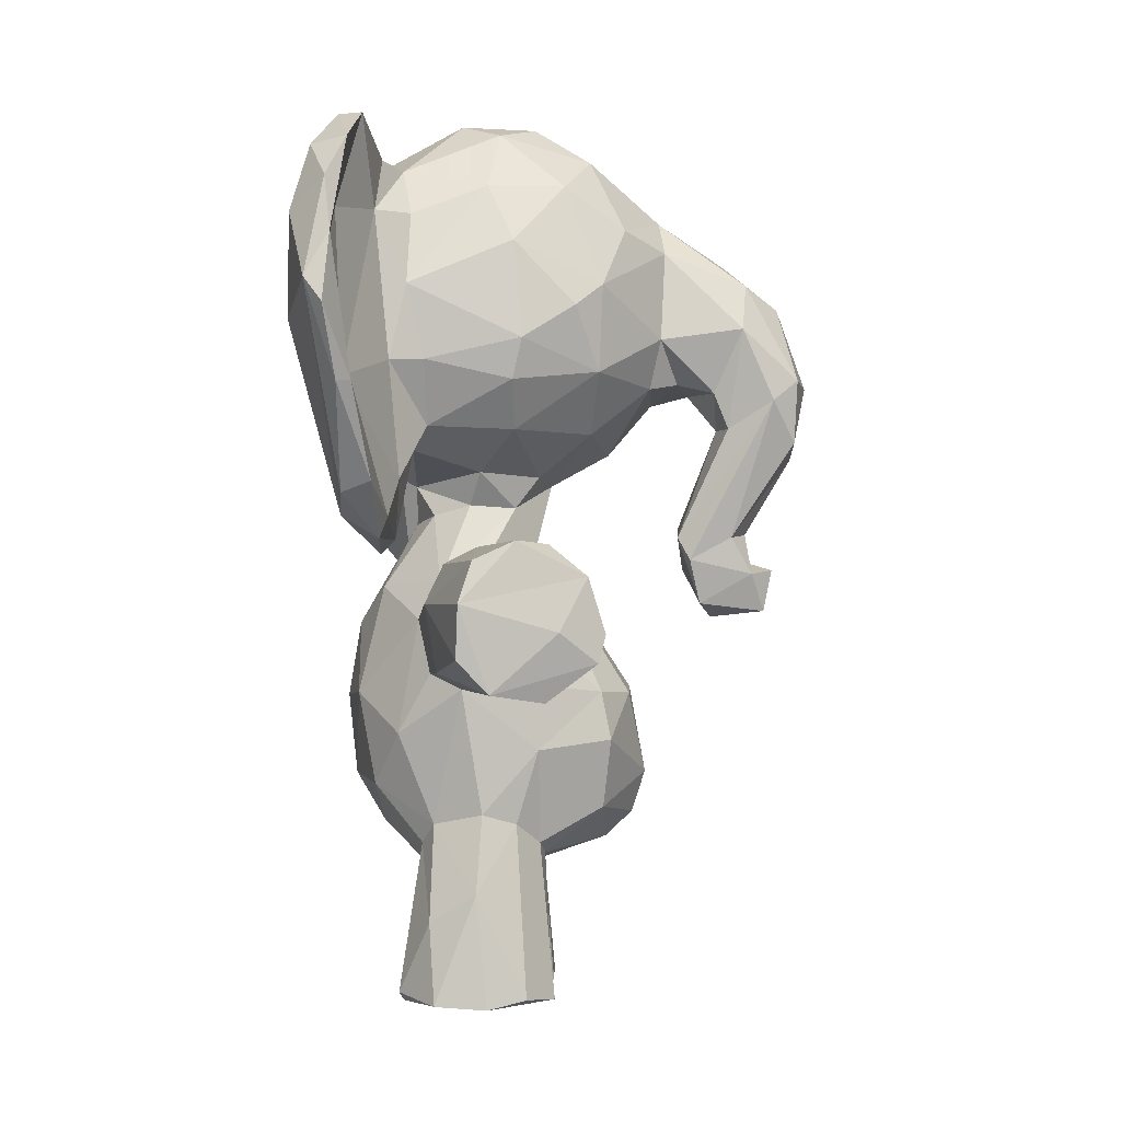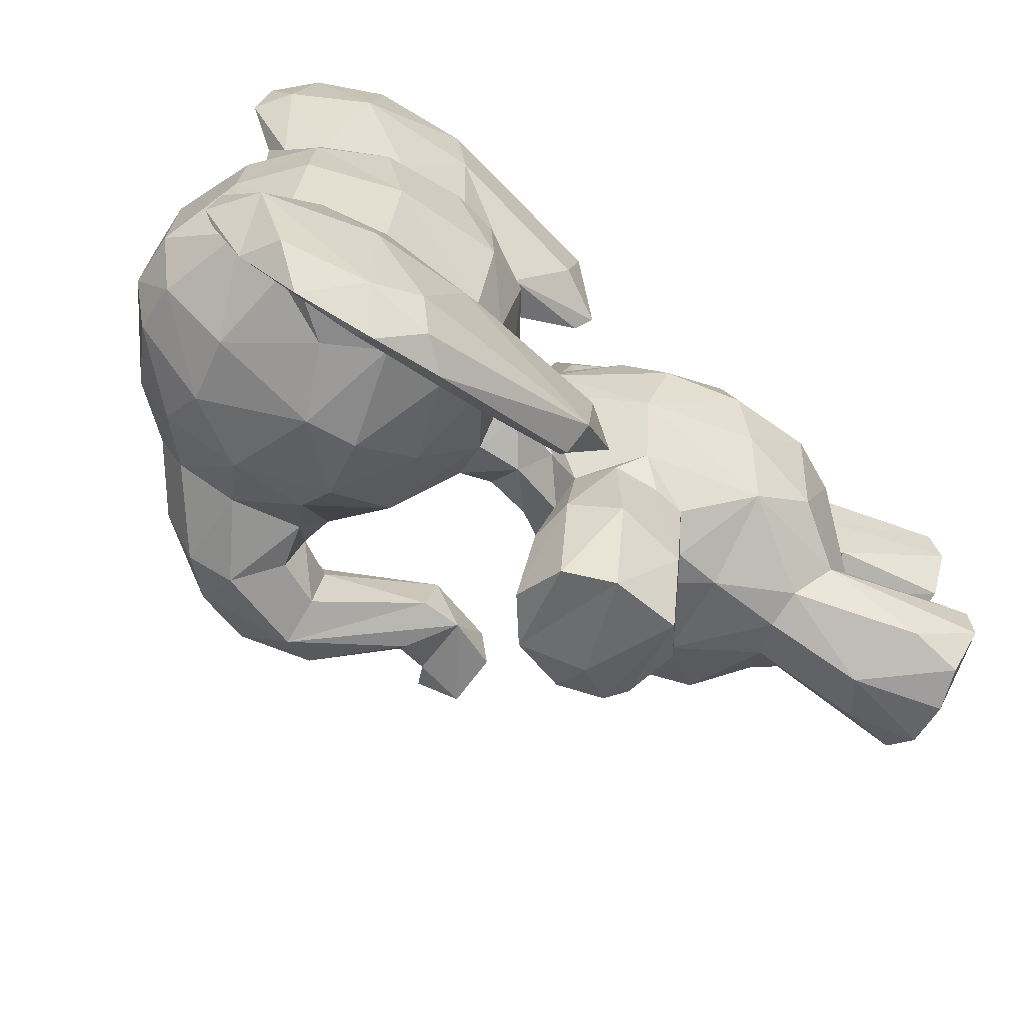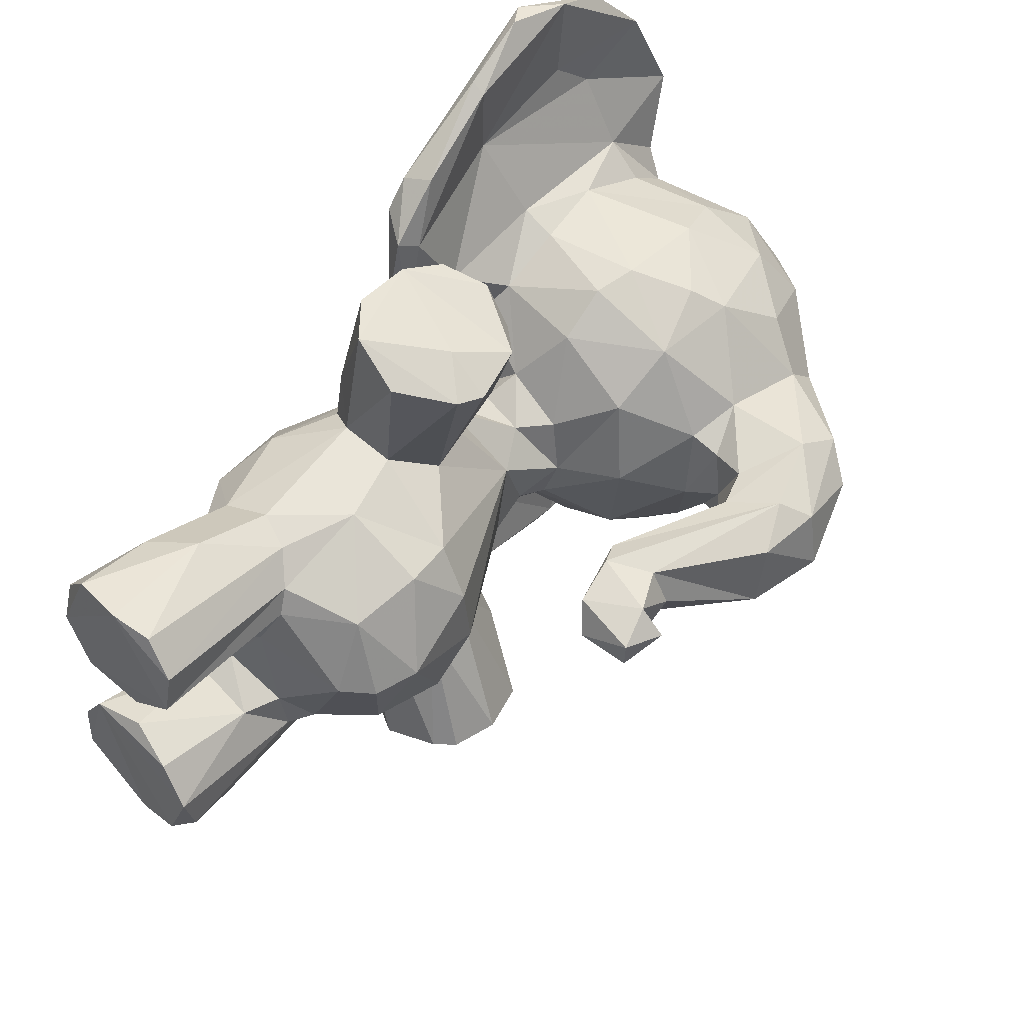
<metadata>
{"format":"obj","ext":"obj","renderer":"f3d","projection":"perspective","resolution":1024,"background":"white","views":[{"elev":-2.3,"azim":0.1,"up":"+Y"},{"elev":-68.6,"azim":-119.6,"up":"+Z"},{"elev":49.0,"azim":45.0,"up":"+Z"}]}
</metadata>
<code>
v 0.04658 0.3461 0.4371
v 0.0846 0.2476 0.5323
v 0.09144 0.469 0.4998
v 0.06127 0.4294 0.4499
v 0.06458 0.35 0.5189
v 0.3692 0.3487 0.4873
v 0.3883 0.2585 0.4518
v 0.3732 0.212 0.4434
v 0.3477 0.2969 0.5435
v 0.3371 0.3503 0.541
v 0.2674 0.2868 0.5911
v 0.2688 0.1839 0.5565
v 0.2434 0.2056 0.5843
v 0.2647 0.5186 0.4766
v 0.1415 0.0738 0.2792
v 0.3393 0.2215 0.5248
v 0.1799 0.1516 0.4641
v 0.2533 0.1561 0.4848
v 0.08963 0.2016 0.4459
v 0.3438 0.184 0.4467
v 0.1261 0.543 0.4411
v 0.4049 0.8886 0.4624
v 0.3019 0.9674 0.4355
v 0.2192 0.9952 0.4463
v 0.2623 0.9904 0.4965
v 0.09076 0.9501 0.4792
v 0.325 0.9499 0.5131
v 0.006053 0.8191 0.4801
v 0.006637 0.7317 0.4806
v 0.05591 0.623 0.4418
v 0.02156 0.6805 0.4818
v 0.1257 0.5845 0.4613
v 0.3929 0.6933 0.4995
v 0.2806 0.5863 0.4408
v 0.3465 0.6218 0.4463
v 0.2744 0.1708 0.5292
v 0.1476 0.5501 0.4894
v 0.2401 0.5576 0.5004
v 0.267 0.5924 0.4998
v 0.184 0.3536 0.6128
v 0.2001 0.1313 0.6173
v 0.1126 0.3052 0.5777
v 0.2059 0.2165 0.5981
v 0.1345 0.4305 0.5708
v 0.1592 0.3718 0.6613
v 0.1466 0.4445 0.6755
v 0.1851 0.3853 0.7839
v 0.1488 0.3708 0.5957
v 0.5253 0.442 0.453
v 0.219 0.3494 0.7759
v 0.276 0.3407 0.7464
v 0.09593 0.9341 0.6057
v 0.2646 0.08032 0.2872
v 0.2011 0.4875 0.7777
v 0.2187 0.5337 0.3668
v 0.2662 0.4126 0.569
v 0.331 0.3818 0.7377
v 0.4061 0.8604 0.3861
v 0.06254 0.5526 0.6636
v 0.3389 0.412 0.7319
v 0.1524 0.2056 0.5786
v 0.01893 0.7192 0.6996
v 0.1387 0.1845 0.5579
v 0.1422 0.1574 0.513
v 0.1142 0.02122 0.5702
v 0.1536 0.0177 0.267
v 0.2458 0.5086 0.7633
v 0.1171 0.007332 0.531
v 0.1598 0.1263 0.4911
v 0.1473 0.007415 0.4797
v 0.2547 0.01742 0.6078
v 0.061 0.3273 0.3714
v 0.2851 0.01388 0.5705
v 0.1491 0.09993 0.6038
v 0.01783 0.7099 0.1659
v 0.2826 0.006856 0.5253
v 0.155 0.01134 0.6154
v 0.06797 0.664 0.8454
v 0.1796 0.4974 0.2193
v 0.314 0.4796 0.1403
v 0.2048 0.49 0.5528
v 0.2834 0.005624 0.3494
v 0.07267 0.6382 0.5431
v 0.1283 0.617 0.5732
v 0.05254 0.8836 0.5641
v 0.04711 0.7031 0.5886
v 0.1169 0.9281 0.572
v 0.2235 0.9744 0.5472
v 0.2116 0.9076 0.5995
v 0.2403 0.8435 0.6245
v 0.2497 0.7351 0.6365
v 0.2963 0.9107 0.5761
v 0.3383 0.7989 0.5962
v 0.3081 0.7734 0.6179
v 0.1249 0.7934 0.6425
v 0.1436 0.7114 0.6372
v 0.2392 0.6907 0.6269
v 0.1453 0.6418 0.6041
v 0.2411 0.6393 0.5893
v 0.08352 0.6158 0.5736
v 0.09887 0.4988 0.6494
v 0.03471 0.7903 0.5973
v 0.01178 0.7354 0.7728
v 0.06667 0.5572 0.7719
v 0.03831 0.7635 0.8765
v 0.03753 0.9403 0.6607
v 0.0174 0.839 0.8144
v 0.5589 0.6338 0.4817
v 0.07411 0.9707 0.665
v 0.07882 0.9192 0.5731
v 0.08054 0.9691 0.6868
v 0.03423 0.9162 0.7729
v 0.1278 0.8741 0.6137
v 0.1068 0.7082 0.654
v 0.1176 0.5809 0.6385
v 0.2938 0.8857 0.2915
v 0.05592 0.871 0.8444
v 0.07359 0.9224 0.7896
v 0.05184 0.8145 0.7674
v 0.06393 0.811 0.8688
v 0.06453 0.6812 0.7419
v 0.1106 0.5361 0.712
v 0.1025 0.5121 0.7233
v 0.08241 0.6653 0.8343
v 0.09842 0.5685 0.7805
v 0.1129 0.5153 0.6285
v 0.141 0.4068 0.2901
v 0.2596 0.4959 0.2347
v 0.08132 0.9588 0.168
v 0.06364 0.5358 0.7378
v 0.5032 0.8131 0.4874
v 0.5336 0.6806 0.5062
v 0.405 0.7476 0.5199
v 0.4982 0.7607 0.5152
v 0.4868 0.5257 0.4769
v 0.5105 0.4841 0.4709
v 0.4392 0.5002 0.4795
v 0.05686 0.9616 0.7097
v 0.05276 0.8451 0.124
v 0.4824 0.6489 0.4924
v 0.2252 0.5103 0.2134
v 0.4256 0.5255 0.4727
v 0.4511 0.4504 0.4644
v 0.2122 0.007612 0.6173
v 0.4103 0.848 0.5012
v 0.3639 0.8663 0.5483
v 0.2012 0.5964 0.5326
v 0.1804 0.9915 0.5101
v 0.5625 0.7048 0.4874
v 0.5411 0.7893 0.4571
v 0.5598 0.6197 0.4126
v 0.5061 0.4993 0.4227
v 0.5355 0.4892 0.4419
v 0.1654 0.3722 0.1864
v 0.03451 0.8927 0.4748
v 0.3963 0.682 0.4151
v 0.4246 0.6994 0.4867
v 0.4388 0.691 0.4374
v 0.2919 0.4709 0.6638
v 0.4709 0.6497 0.4526
v 0.4662 0.6894 0.4955
v 0.2081 0.491 0.105
v 0.2602 0.4402 0.3131
v 0.0558 0.8599 0.7303
v 0.187 0.438 0.09203
v 0.05722 0.7383 0.8796
v 0.2178 0.1086 0.2645
v 0.1892 0.5605 0.5121
v 0.2185 0.1231 0.4809
v 0.5049 0.5302 0.4389
v 0.2205 0.0107 0.4752
v 0.1575 0.4726 0.5615
v 0.2014 0.5063 0.6589
v 0.1672 0.4875 0.6755
v 0.1299 0.7398 0.2387
v 0.2364 0.4735 0.5543
v 0.279 0.5063 0.7265
v 0.4828 0.6552 0.391
v 0.2631 0.5115 0.1318
v 0.3205 0.4719 0.7414
v 0.2422 0.7182 0.2483
v 0.2402 0.3387 0.1234
v 0.2905 0.4136 0.763
v 0.1872 0.4426 0.7912
v 0.05671 0.2564 0.4423
v 0.08834 0.2392 0.3513
v 0.3705 0.3042 0.3729
v 0.3318 0.3322 0.3302
v 0.3714 0.3552 0.4181
v 0.3439 0.3742 0.3688
v 0.3484 0.2338 0.3604
v 0.2038 0.1483 0.4175
v 0.2695 0.498 0.3957
v 0.08366 0.4468 0.3753
v 0.4047 0.8896 0.4233
v 0.0951 0.953 0.402
v 0.239 0.9966 0.385
v 0.179 0.9927 0.3774
v 0.3396 0.9423 0.3818
v 0.03788 0.8955 0.4015
v 0.008086 0.7964 0.3781
v 0.02397 0.6748 0.4012
v 0.138 0.5894 0.3881
v 0.1394 0.5516 0.4057
v 0.2595 0.5454 0.4071
v 0.2615 0.5842 0.3887
v 0.1871 0.3514 0.2711
v 0.2319 0.3559 0.278
v 0.09959 0.3009 0.3153
v 0.171 0.2122 0.2928
v 0.1984 0.2993 0.2766
v 0.1484 0.4486 0.1996
v 0.1484 0.3722 0.2868
v 0.122 0.4273 0.3271
v 0.06214 0.8648 0.03613
v 0.2027 0.361 0.1026
v 0.326 0.371 0.1456
v 0.2726 0.3982 0.3169
v 0.1379 0.1809 0.3284
v 0.1482 0.1476 0.3802
v 0.1186 0.005132 0.3129
v 0.2412 0.3607 0.6001
v 0.118 0.006773 0.3633
v 0.3427 0.9018 0.3342
v 0.1456 0.008166 0.403
v 0.2907 0.1891 0.349
v 0.2703 0.1672 0.3364
v 0.2557 0.2022 0.3083
v 0.2668 0.161 0.3829
v 0.284 0.01729 0.3089
v 0.2131 0.2159 0.2863
v 0.2528 0.004852 0.281
v 0.2009 0.007311 0.2649
v 0.1052 0.5507 0.1223
v 0.228 0.4806 0.3317
v 0.3059 0.3515 0.1463
v 0.1815 0.4842 0.3185
v 0.1811 0.5126 0.3531
v 0.1457 0.4537 0.3098
v 0.1422 0.6232 0.3075
v 0.07478 0.6368 0.3307
v 0.09653 0.617 0.3179
v 0.06011 0.896 0.3217
v 0.1152 0.928 0.3114
v 0.1238 0.8716 0.2674
v 0.2131 0.9658 0.3265
v 0.2204 0.8926 0.2761
v 0.1606 0.8041 0.2471
v 0.3428 0.8156 0.2942
v 0.2426 0.7754 0.2453
v 0.233 0.6502 0.2815
v 0.1446 0.672 0.26
v 0.0346 0.7951 0.2864
v 0.3113 0.7135 0.2742
v 0.3484 0.7301 0.2994
v 0.3175 0.6411 0.3335
v 0.05512 0.6755 0.2975
v 0.06885 0.5311 0.2171
v 0.03639 0.8694 0.2724
v 0.02907 0.9322 0.1737
v 0.0138 0.7544 0.06699
v 0.06681 0.5398 0.1314
v 0.03095 0.7387 0.02121
v 0.007622 0.8141 0.1656
v 0.02017 0.8078 0.04245
v 0.03592 0.8979 0.08066
v 0.06824 0.9631 0.2366
v 0.09425 0.9368 0.2509
v 0.07707 0.9714 0.1924
v 0.07492 0.9239 0.09778
v 0.09715 0.8709 0.2444
v 0.08674 0.7465 0.2072
v 0.06007 0.8525 0.1737
v 0.1249 0.6222 0.2646
v 0.1247 0.5966 0.2848
v 0.06628 0.8006 0.02138
v 0.08164 0.6693 0.05016
v 0.1186 0.5166 0.2323
v 0.1048 0.5121 0.2549
v 0.09858 0.547 0.1163
v 0.09918 0.4944 0.199
v 0.4995 0.8014 0.3829
v 0.4066 0.793 0.3646
v 0.4956 0.7504 0.3671
v 0.537 0.6569 0.3813
v 0.4845 0.5331 0.4027
v 0.5215 0.4445 0.4199
v 0.4336 0.492 0.409
v 0.4546 0.7034 0.383
v 0.4652 0.4358 0.4271
v 0.4281 0.5377 0.4105
v 0.2692 0.9703 0.3469
v 0.54 0.7655 0.3932
v 0.5762 0.7014 0.4241
v 0.4025 0.7117 0.3755
v 0.253 0.008203 0.3923
v 0.0547 0.7828 0.00117
v 0.06044 0.7097 0.01376
v 0.1676 0.5645 0.3799
v 0.2151 0.5843 0.3632
v 0.1882 0.1188 0.4053
v 0.2032 0.01781 0.4135
v 0.2546 0.1208 0.3823
v 0.339 0.4198 0.1519
v 0.3254 0.638 0.5367
v 0.09062 0.8719 0.6483
v 0.299 0.4092 0.1239
v 0.2663 0.3902 0.2916
v 0.0107 0.8544 0.7031
v 0.3339 0.7028 0.5876
v 0.3003 0.2946 0.3063
v 0.06415 0.6821 0.1388
v 0.4835 0.8426 0.425
f 245 247 248
f 29 28 201
f 170 151 135
f 308 236 217
f 265 263 261
f 262 281 258
f 160 142 140
f 250 248 247
f 311 191 228
f 295 255 283
f 296 82 303
f 306 52 111
f 256 206 300
f 245 244 247
f 181 254 251
f 49 287 153
f 85 106 110
f 72 186 185
f 209 186 72
f 2 19 64
f 94 90 91
f 278 312 274
f 204 194 21
f 159 60 56
f 218 193 190
f 19 17 64
f 68 65 64
f 248 250 175
f 100 86 83
f 207 154 216
f 33 305 35
f 141 237 235
f 82 227 303
f 167 15 210
f 122 115 121
f 163 80 128
f 237 79 239
f 46 174 172
f 119 120 121
f 313 22 131
f 48 44 42
f 155 200 201
f 36 20 16
f 293 282 313
f 196 26 148
f 239 127 214
f 150 294 293
f 87 26 85
f 13 73 12
f 72 185 1
f 194 214 209
f 53 228 230
f 47 184 46
f 185 2 5
f 33 157 133
f 257 279 242
f 45 48 40
f 170 286 151
f 14 10 6
f 41 71 13
f 67 173 54
f 179 128 80
f 179 162 79
f 207 182 208
f 58 195 313
f 56 14 176
f 212 79 162
f 163 308 304
f 154 212 165
f 80 163 304
f 298 277 280
f 310 305 33
f 104 78 105
f 173 174 54
f 310 97 99
f 25 23 24
f 5 1 185
f 19 2 185
f 1 5 4
f 172 174 173
f 4 5 3
f 5 2 42
f 44 3 5
f 6 10 9
f 121 120 124
f 89 95 90
f 241 202 257
f 3 21 4
f 34 35 305
f 125 78 104
f 51 222 57
f 14 34 38
f 39 38 34
f 45 47 46
f 49 290 287
f 222 40 11
f 43 40 61
f 45 44 48
f 46 184 54
f 130 104 105
f 47 50 184
f 177 180 159
f 57 50 51
f 10 222 11
f 209 214 213
f 182 216 236
f 68 77 65
f 19 219 220
f 16 12 36
f 36 12 76
f 309 102 62
f 144 73 71
f 76 73 144
f 81 173 176
f 63 2 64
f 61 41 43
f 68 144 77
f 32 21 37
f 168 37 172
f 10 14 56
f 3 172 37
f 84 83 32
f 70 76 144
f 85 110 87
f 92 146 27
f 93 90 94
f 90 93 92
f 291 160 178
f 93 94 310
f 305 310 99
f 130 59 101
f 138 106 112
f 87 110 52
f 52 109 111
f 111 109 138
f 110 109 52
f 252 251 240
f 109 106 138
f 117 118 112
f 306 113 87
f 121 114 306
f 84 98 115
f 126 84 115
f 118 117 120
f 115 122 126
f 294 150 149
f 124 122 121
f 116 249 250
f 311 218 188
f 123 125 104
f 85 28 102
f 131 22 145
f 44 172 3
f 108 149 132
f 135 132 137
f 135 137 136
f 132 135 108
f 232 82 225
f 161 140 134
f 133 157 161
f 137 132 142
f 137 143 136
f 153 136 49
f 276 277 297
f 133 93 310
f 65 63 64
f 209 219 186
f 18 229 20
f 27 88 92
f 135 151 108
f 136 152 170
f 153 152 136
f 131 134 149
f 29 102 28
f 74 63 65
f 157 156 158
f 161 158 160
f 156 157 33
f 291 142 160
f 143 142 288
f 143 137 142
f 49 143 290
f 205 206 34
f 158 156 295
f 218 235 193
f 120 117 105
f 226 229 227
f 124 166 78
f 81 14 38
f 172 81 38
f 32 168 147
f 69 17 169
f 24 23 197
f 40 50 45
f 101 126 123
f 31 86 29
f 177 67 180
f 60 57 56
f 159 56 176
f 60 159 180
f 50 57 183
f 4 194 1
f 191 7 8
f 191 187 7
f 188 187 191
f 311 188 191
f 20 191 8
f 312 276 139
f 18 192 229
f 214 237 239
f 198 148 24
f 198 24 197
f 21 32 204
f 299 204 203
f 207 208 211
f 211 210 209
f 233 167 232
f 231 311 228
f 213 154 207
f 208 308 218
f 40 48 42
f 62 100 59
f 76 12 73
f 15 66 221
f 102 29 86
f 220 223 225
f 225 223 221
f 50 40 51
f 226 227 228
f 226 228 191
f 230 228 227
f 165 216 154
f 303 227 229
f 82 230 227
f 232 230 82
f 141 79 237
f 53 230 232
f 233 221 66
f 235 55 193
f 235 237 238
f 30 202 241
f 240 241 242
f 244 243 196
f 275 240 242
f 245 248 271
f 271 248 175
f 292 224 116
f 269 129 270
f 51 40 222
f 242 241 257
f 257 258 279
f 260 259 267
f 264 261 75
f 75 261 262
f 244 268 267
f 267 268 269
f 268 129 269
f 32 30 203
f 272 273 271
f 175 274 272
f 274 252 240
f 240 275 274
f 274 275 278
f 312 272 274
f 272 312 273
f 139 268 273
f 276 297 215
f 277 276 312
f 130 103 62
f 278 279 281
f 281 279 258
f 284 282 293
f 285 151 286
f 285 294 151
f 233 225 221
f 189 190 193
f 288 286 152
f 66 167 233
f 288 152 287
f 295 284 289
f 9 11 16
f 289 285 178
f 290 288 287
f 278 281 280
f 254 255 256
f 300 203 240
f 84 100 83
f 251 256 300
f 292 246 197
f 108 151 294
f 286 170 152
f 289 158 295
f 289 178 158
f 143 288 290
f 174 46 54
f 14 189 193
f 231 211 311
f 266 270 215
f 171 70 169
f 262 263 298
f 299 300 55
f 203 300 299
f 89 92 88
f 301 192 220
f 220 225 301
f 19 186 219
f 303 192 301
f 128 141 235
f 302 301 225
f 162 165 212
f 87 88 148
f 217 304 308
f 86 100 62
f 309 85 102
f 220 192 19
f 260 270 266
f 250 247 116
f 169 76 171
f 92 89 90
f 99 98 147
f 17 192 18
f 276 270 139
f 165 307 216
f 302 303 301
f 313 131 150
f 7 9 16
f 251 254 256
f 35 156 33
f 296 303 302
f 234 277 312
f 79 141 179
f 259 260 264
f 25 27 23
f 101 59 100
f 307 80 304
f 233 232 225
f 253 259 264
f 244 196 198
f 103 130 105
f 22 313 195
f 31 202 30
f 273 268 271
f 265 215 297
f 45 50 47
f 247 246 116
f 187 190 189
f 296 225 82
f 117 112 107
f 68 70 144
f 244 198 246
f 89 113 95
f 254 250 249
f 179 141 128
f 144 41 77
f 164 121 306
f 187 189 7
f 123 130 101
f 309 106 85
f 100 126 101
f 243 253 201
f 201 257 202
f 246 292 116
f 71 41 144
f 268 244 271
f 95 306 114
f 140 142 132
f 265 260 266
f 274 175 252
f 145 22 146
f 115 98 114
f 292 197 199
f 209 210 219
f 4 21 194
f 95 113 306
f 279 278 275
f 214 194 237
f 231 53 167
f 1 194 72
f 15 221 219
f 129 139 270
f 75 258 253
f 224 249 116
f 92 93 146
f 119 121 164
f 298 297 277
f 244 246 247
f 147 98 84
f 149 108 294
f 131 149 150
f 263 262 261
f 139 273 312
f 105 78 166
f 81 176 14
f 72 194 209
f 260 269 270
f 125 122 124
f 278 280 234
f 40 43 11
f 184 50 183
f 41 13 43
f 217 216 307
f 212 239 79
f 197 23 199
f 309 107 112
f 121 115 114
f 213 214 127
f 183 60 180
f 39 34 305
f 309 62 103
f 199 224 292
f 252 175 181
f 152 153 287
f 215 265 266
f 256 255 156
f 285 293 294
f 244 267 243
f 310 94 91
f 209 213 207
f 36 18 20
f 197 246 198
f 120 166 124
f 201 202 29
f 217 236 216
f 297 263 265
f 5 42 44
f 255 254 249
f 253 243 259
f 27 25 88
f 65 77 74
f 95 91 90
f 288 285 286
f 299 55 238
f 291 178 285
f 218 163 235
f 69 70 68
f 264 75 253
f 309 112 106
f 96 97 91
f 149 134 132
f 236 208 182
f 53 232 167
f 155 28 85
f 66 15 167
f 61 2 63
f 118 120 119
f 105 107 103
f 157 158 161
f 95 96 91
f 193 205 14
f 10 56 222
f 114 98 96
f 206 55 300
f 203 30 241
f 145 93 133
f 173 177 176
f 87 148 26
f 265 264 260
f 161 134 133
f 235 163 128
f 184 183 180
f 59 130 62
f 209 207 211
f 291 285 288
f 83 31 30
f 99 147 39
f 154 127 212
f 169 36 76
f 271 244 245
f 87 52 306
f 169 70 69
f 74 61 63
f 123 126 122
f 253 258 257
f 242 279 275
f 293 285 284
f 297 298 263
f 194 204 237
f 205 193 55
f 97 98 99
f 44 46 172
f 38 168 172
f 184 180 67
f 281 262 280
f 105 166 120
f 272 271 175
f 112 118 138
f 56 57 222
f 118 111 138
f 218 311 208
f 25 24 148
f 148 88 25
f 111 164 306
f 86 62 102
f 225 296 302
f 196 243 200
f 238 204 299
f 74 41 61
f 179 80 162
f 139 129 268
f 203 204 32
f 260 267 269
f 155 201 28
f 118 119 164
f 172 173 81
f 313 282 58
f 243 201 200
f 2 61 42
f 16 20 8
f 96 95 114
f 303 229 192
f 49 136 143
f 216 182 207
f 177 159 176
f 231 210 211
f 61 40 42
f 46 44 45
f 57 60 183
f 280 277 234
f 16 8 7
f 145 133 134
f 146 93 145
f 161 160 140
f 255 249 283
f 231 167 210
f 155 85 26
f 283 282 284
f 124 78 125
f 231 228 53
f 175 250 181
f 256 35 206
f 262 298 280
f 309 103 107
f 308 163 218
f 196 155 26
f 217 307 304
f 196 148 198
f 58 283 249
f 84 32 147
f 184 67 54
f 29 202 31
f 58 282 283
f 261 264 265
f 284 295 283
f 284 285 289
f 134 140 132
f 133 310 33
f 147 38 39
f 300 240 251
f 19 192 17
f 110 106 109
f 84 126 100
f 243 267 259
f 226 191 20
f 213 127 154
f 199 58 224
f 270 276 215
f 97 96 98
f 249 224 58
f 235 238 55
f 7 189 6
f 307 165 80
f 127 239 212
f 11 9 10
f 22 23 27
f 187 188 190
f 142 291 288
f 156 255 295
f 199 195 58
f 162 80 165
f 226 20 229
f 38 147 168
f 76 70 171
f 177 173 67
f 36 169 18
f 156 35 256
f 257 201 253
f 15 219 210
f 13 12 11
f 11 12 16
f 97 310 91
f 234 312 278
f 208 311 211
f 136 170 135
f 39 305 99
f 308 208 236
f 190 188 218
f 9 7 6
f 203 241 240
f 83 30 32
f 111 118 164
f 75 262 258
f 73 13 71
f 14 205 34
f 27 146 22
f 196 200 155
f 189 14 6
f 87 89 88
f 168 32 37
f 178 160 158
f 41 74 77
f 13 11 43
f 206 205 55
f 313 150 293
f 21 3 37
f 86 31 83
f 117 107 105
f 223 219 221
f 123 104 130
f 199 23 195
f 169 17 18
f 206 35 34
f 250 254 181
f 195 23 22
f 89 87 113
f 220 219 223
f 181 251 252
f 125 123 122
f 134 131 145
f 237 204 238
f 69 64 17
f 64 69 68
f 19 185 186

</code>
